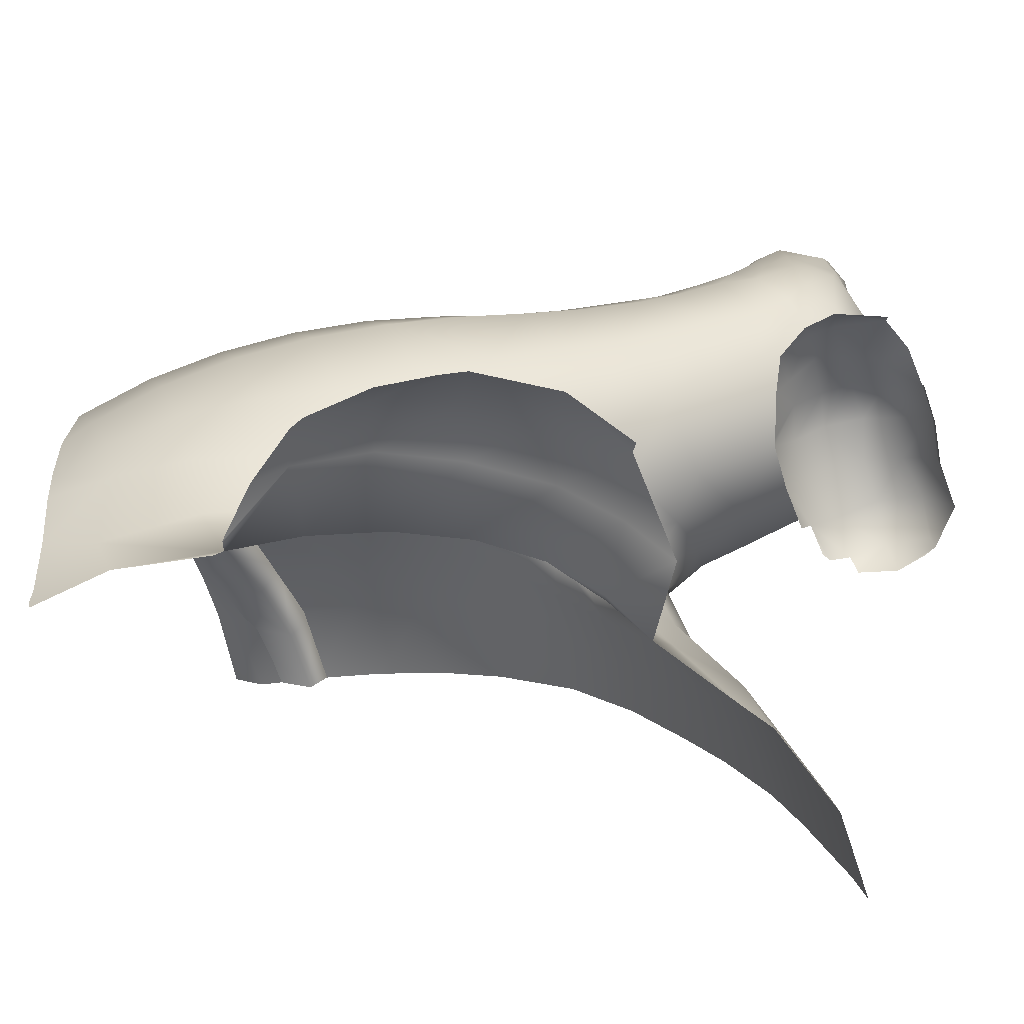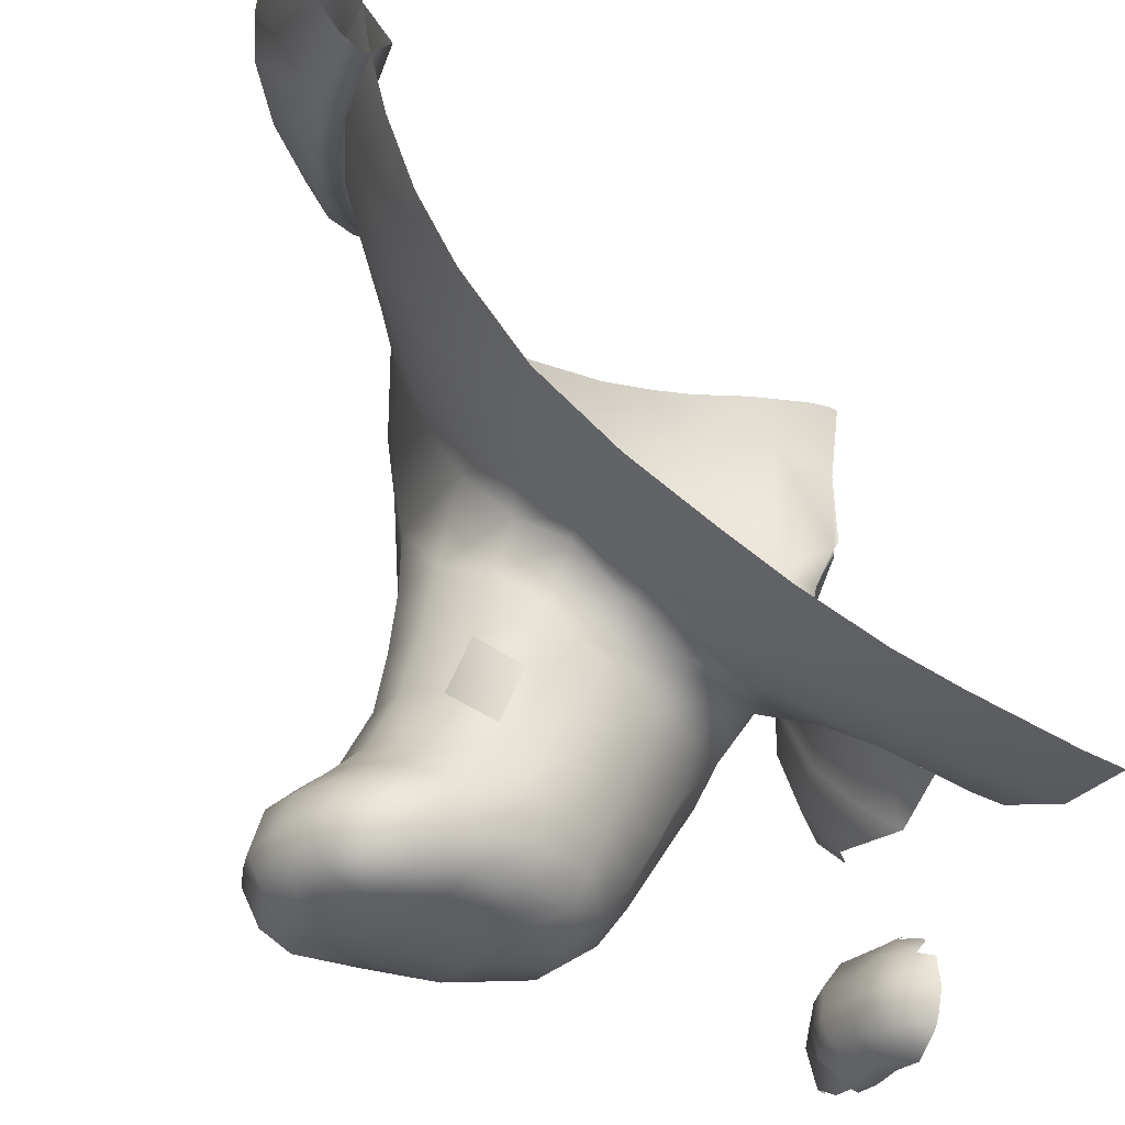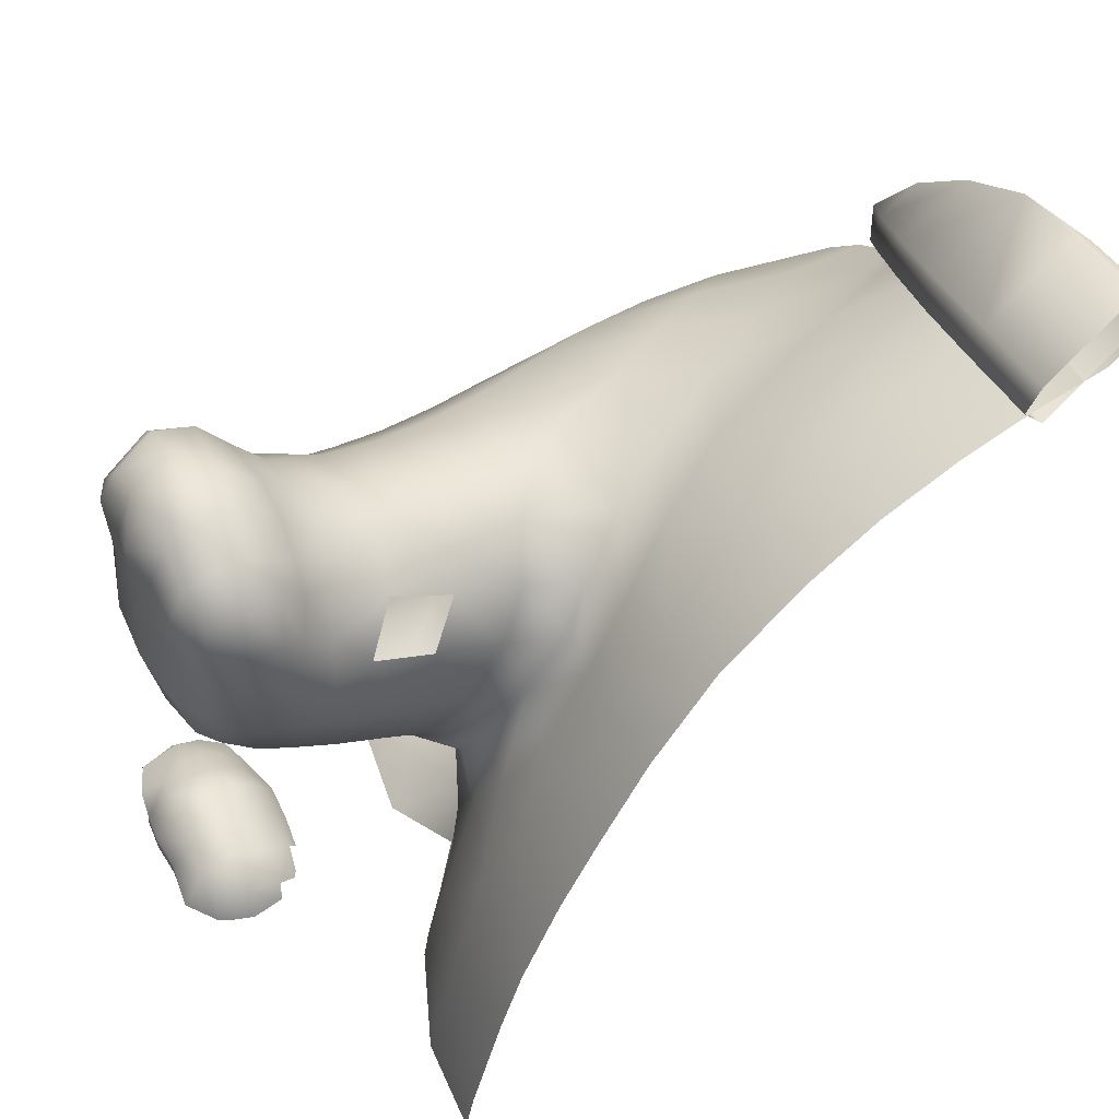
<metadata>
{"format":"obj","ext":"obj","renderer":"f3d","projection":"perspective","resolution":1024,"background":"white","views":[{"elev":-69.0,"azim":-78.8,"up":"+Z"},{"elev":-33.4,"azim":66.1,"up":"+Y"},{"elev":51.0,"azim":59.1,"up":"+Z"}]}
</metadata>
<code>
o Object001.012
v -0.001213 0.003281 0.7224
v -0.2451 -0.02421 0.5464
v -0.2879 0.001024 0.51
v -0.1934 -0.04679 0.5767
v -0.1343 -0.06659 0.604
v -0.2156 -0.06741 0.5993
v -0.1491 -0.08899 0.6274
v -0.273 -0.04154 0.5662
v -0.06945 -0.08137 0.6245
v -0.001213 -0.08686 0.6326
v -0.001213 0.002212 0.7027
v -0.07644 -0.103 0.647
v -0.001213 -0.1076 0.6544
v -0.3194 -0.01196 0.5262
v -0.2873 -0.03067 0.5889
v -0.3363 0.000949 0.5474
v -0.2274 -0.05711 0.6237
v -0.157 -0.07754 0.6514
v -0.1562 0.002072 0.7049
v -0.08032 -0.09054 0.6707
v -0.08097 -0.01127 0.7282
v -0.001213 -0.01613 0.7359
v -0.001213 -0.09368 0.6772
v -0.001213 -0.3016 0.5706
v -0.001213 -0.5784 0.142
v -0.001213 -0.02906 0.6638
v -0.08582 -0.01578 0.6613
v -0.1757 0.004598 0.6419
v -0.2647 -0.7096 0.5909
v -0.3004 -0.7101 0.6025
v -0.3007 -0.6779 0.6168
v -0.2637 -0.6741 0.6063
v -0.3414 -0.6698 0.6078
v -0.3346 -0.7069 0.5912
v -0.3637 -0.7082 0.5845
v -0.376 -0.6689 0.598
v -0.3932 -0.7092 0.5475
v -0.4032 -0.6645 0.57
v -0.2288 -0.6773 0.5918
v -0.2337 -0.7129 0.5777
v -0.1995 -0.6788 0.5667
v -0.2061 -0.7108 0.5566
v -0.2032 -0.7143 0.514
v -0.1873 -0.6817 0.5247
v -0.1841 -0.6825 0.4756
v -0.4039 -0.703 0.5229
v -0.4183 -0.6631 0.5307
v -0.3052 -0.7304 0.5622
v -0.3356 -0.7229 0.5515
v -0.3669 -0.7234 0.5559
v -0.2721 -0.7246 0.5559
v -0.2351 -0.7302 0.5403
v -0.2293 -0.6416 0.5771
v -0.2024 -0.6473 0.5548
v -0.2649 -0.638 0.5942
v -0.3007 -0.6371 0.6053
v -0.3348 -0.6386 0.5988
v -0.1878 -0.6545 0.5224
v -0.3739 -0.6334 0.5858
v -0.396 -0.6364 0.5638
v -0.4124 -0.6373 0.53
v -0.362 -0.6114 0.5641
v -0.3868 -0.6134 0.5445
v -0.4022 -0.6153 0.523
v -0.3312 -0.6127 0.5744
v -0.3029 -0.6108 0.5776
v -0.268 -0.6128 0.5678
v -0.2335 -0.6184 0.5527
v -0.2115 -0.6242 0.5369
v -0.4148 -0.6096 0.4899
v -0.4235 -0.6377 0.4881
v -0.4233 -0.6659 0.4866
v -0.3982 -0.7098 0.4874
v -0.4313 -0.6393 0.4362
v -0.4301 -0.6112 0.4394
v -0.4267 -0.6692 0.4363
v -0.4097 -0.703 0.4369
v -0.313 -0.5848 0.5461
v -0.2662 -0.5822 0.5356
v -0.2242 -0.5966 0.5207
v -0.4046 -0.5793 0.4825
v -0.387 -0.5914 0.5161
v -0.4238 -0.5789 0.4445
v -0.1916 -0.6365 0.5115
v -0.1959 -0.6108 0.4908
v -0.1814 -0.6515 0.4828
v -0.1853 -0.6289 0.4801
v -0.2011 -0.7083 0.4686
v -0.2331 -0.7216 0.4826
v -0.2738 -0.7267 0.4907
v -0.3079 -0.7292 0.498
v -0.3563 -0.7223 0.5
v -0.3566 -0.5828 0.532
v -0.4088 -0.1616 0.005006
v -0.4489 -0.2891 0.05913
v -0.4616 -0.2248 0.02554
v -0.3979 -0.222 0.03514
v -0.3807 -0.2875 0.05554
v -0.3577 -0.3521 0.06231
v -0.4238 -0.3583 0.06708
v -0.4151 -0.04997 0.06166
v -0.5014 -0.2987 0.02608
v -0.4825 -0.3678 0.04077
v -0.3927 -0.4284 0.05575
v -0.3312 -0.4067 0.05319
v -0.4554 -0.4401 0.03326
v -0.4199 -0.1376 0.07104
v -0.4081 -0.2075 0.08174
v -0.4482 -0.1276 0.1288
v -0.4388 -0.2027 0.1266
v -0.3621 -0.4763 0.03029
v -0.4254 -0.493 0.01112
v -0.3029 -0.4489 0.02984
v -0.3888 -0.2741 0.09165
v -0.4204 -0.2671 0.1291
v -0.3606 -0.3405 0.09552
v -0.3953 -0.3299 0.1349
v -0.315 -0.4052 0.09837
v -0.3505 -0.3948 0.1453
v -0.2983 -0.4481 0.1651
v -0.2732 -0.4474 0.1205
v -0.2164 -0.4983 0.1441
v -0.2476 -0.4818 0.1963
v -0.1662 -0.5096 0.2165
v -0.2074 -0.496 0.2409
v -0.1771 -0.49 0.2913
v -0.1346 -0.4962 0.2839
v -0.1606 -0.4563 0.3547
v -0.1119 -0.4703 0.3473
v -0.1564 -0.4161 0.4067
v -0.112 -0.4276 0.4174
v -0.1777 -0.3914 0.4484
v -0.1241 -0.3826 0.4739
v -0.2004 -0.3446 0.4875
v -0.1508 -0.3298 0.5131
v -0.2267 -0.2823 0.5115
v -0.1818 -0.2653 0.5434
v -0.2651 -0.2084 0.5223
v -0.2082 -0.1862 0.5609
v -0.3029 -0.1417 0.5177
v -0.2377 -0.1128 0.5574
v -0.342 -0.07738 0.5017
v -0.2796 -0.04828 0.536
v -0.3726 -0.01236 0.4735
v -0.4423 -0.008886 0.165
v -0.4443 -0.05707 0.1364
v -0.4477 -0.001816 0.3244
v -0.4603 -0.02653 0.25
v -0.4578 -0.05003 0.1844
v -0.471 -0.1143 0.1861
v -0.4236 -0.03894 0.4246
v -0.4618 -0.06452 0.3468
v -0.4772 -0.09126 0.2624
v -0.4737 -0.1886 0.1829
v -0.4135 -0.1089 0.4525
v -0.4694 -0.1313 0.3641
v -0.4877 -0.1609 0.2705
v -0.4661 -0.2576 0.1819
v -0.4907 -0.2303 0.2775
v -0.4727 -0.201 0.3705
v -0.4256 -0.1763 0.4441
v -0.3743 -0.1582 0.4877
v -0.3419 -0.2188 0.503
v -0.3075 -0.2876 0.5077
v -0.4152 -0.2412 0.4546
v -0.3968 -0.3055 0.4656
v -0.4678 -0.2675 0.3813
v -0.4558 -0.3302 0.3943
v -0.4867 -0.2973 0.2882
v -0.4759 -0.3572 0.3079
v -0.4533 -0.3307 0.1877
v -0.4098 -0.4135 0.1811
v -0.278 -0.4478 0.07462
v -0.2356 -0.4954 0.05742
v -0.2697 -0.4809 -0.002299
v -0.3332 -0.5114 -0.001358
v -0.2893 -0.3538 0.5044
v -0.3809 -0.3649 0.4727
v -0.2916 -0.4136 0.505
v -0.2277 -0.4199 0.4939
v -0.4422 -0.3889 0.4053
v -0.371 -0.4217 0.4791
v -0.4325 -0.4449 0.4162
v -0.4626 -0.4153 0.3246
v -0.3413 -0.4847 0.1859
v -0.2814 -0.5169 0.2121
v -0.2335 -0.5321 0.2587
v -0.4515 -0.4701 0.3401
v -0.1962 -0.5323 0.3081
v -0.1725 -0.5121 0.37
v -0.1732 -0.472 0.418
v -0.1882 -0.444 0.458
v -0.1995 -0.5002 0.4729
v -0.2386 -0.48 0.5027
v -0.2953 -0.4722 0.5105
v -0.3648 -0.4761 0.4884
v -0.4261 -0.4961 0.4295
v -0.4433 -0.5224 0.3573
v -0.4567 -0.3845 0.2278
v -0.4462 -0.4445 0.2506
v -0.4367 -0.4961 0.2705
v -0.4299 -0.5468 0.2945
v -0.3969 -0.4753 0.2031
v -0.3847 -0.5284 0.2254
v -0.3779 -0.5747 0.2507
v -0.3215 -0.5428 0.2158
v -0.2588 -0.5747 0.2598
v -0.318 -0.5821 0.2406
v -0.2016 -0.5739 0.3233
v -0.1776 -0.5599 0.3824
v -0.1812 -0.5292 0.4343
v -0.2642 -0.0104 0.5618
v -0.001213 -0.09467 0.6533
v -0.08458 -0.07939 0.6474
v -0.1925 -0.05575 0.6092
v -0.1622 -0.1453 0.6017
v -0.08798 -0.157 0.6264
v -0.001213 -0.1649 0.6354
v -0.1372 -0.2261 0.5854
v -0.001213 -0.2361 0.6082
v -0.0757 -0.2245 0.6048
v -0.0864 -0.3068 0.556
v -0.0671 -0.3832 0.4937
v -0.001213 -0.3778 0.5085
v -0.001213 -0.4373 0.4316
v -0.05814 -0.4363 0.4257
v -0.001213 -0.4833 0.3538
v -0.06173 -0.4793 0.3529
v -0.001213 -0.5191 0.289
v -0.07769 -0.5125 0.2854
v -0.09823 -0.5435 0.2022
v -0.001213 -0.5561 0.2076
v -0.1532 -0.5481 0.1277
v -0.1778 -0.5561 0.02393
v -0.08906 -0.5722 0.1288
v -0.08867 -0.6006 0.02164
v -0.001213 -0.6083 0.03831
v -0.3682 -0.7023 0.04206
v -0.4011 -0.6976 0.04872
v -0.4024 -0.6774 0.0547
v -0.3724 -0.6724 0.04613
v -0.4343 -0.6714 0.04915
v -0.4337 -0.7001 0.04275
v -0.4576 -0.6937 0.02403
v -0.4653 -0.6673 0.0303
v -0.4929 -0.702 0.01102
v -0.4929 -0.6636 0.02105
v -0.3338 -0.6774 0.04646
v -0.3358 -0.7124 0.03589
v -0.3035 -0.678 0.02589
v -0.3076 -0.7115 0.01477
v -0.4064 -0.7273 0.02006
v -0.4366 -0.722 0.009564
v -0.4695 -0.7151 0.005578
v -0.3735 -0.7262 0.01564
v -0.3363 -0.7326 -0.000561
v -0.3312 -0.6419 0.03286
v -0.3038 -0.6471 0.0137
v -0.3728 -0.646 0.03941
v -0.403 -0.6451 0.05074
v -0.4335 -0.6473 0.04426
v -0.4669 -0.6443 0.02798
v -0.4897 -0.6412 0.01735
v -0.4578 -0.6219 0.01615
v -0.4841 -0.6177 0.000488
v -0.4334 -0.6232 0.02646
v -0.4027 -0.6191 0.03142
v -0.3728 -0.6211 0.02347
v -0.3368 -0.6204 0.01351
v -0.3032 -0.5274 0.5185
v -0.3665 -0.5308 0.4987
v -0.4199 -0.5368 0.4444
v -0.4387 -0.5604 0.376
v -0.4258 -0.5861 0.3164
v -0.3737 -0.612 0.2726
v -0.3175 -0.6196 0.2632
v -0.259 -0.6164 0.2814
v -0.2087 -0.6143 0.3353
v -0.1817 -0.6059 0.3949
v -0.1868 -0.5826 0.454
v -0.2112 -0.5518 0.4912
v -0.2523 -0.5337 0.5137
v -0.4354 -0.5961 0.3968
v -0.4206 -0.6238 0.336
v -0.3745 -0.6457 0.2964
v -0.3157 -0.654 0.2843
v -0.2655 -0.6536 0.3001
v -0.2138 -0.6518 0.3517
v -0.182 -0.6437 0.4181
v -0.1811 -0.6182 0.45
v -0.1926 -0.6766 0.4167
v -0.2104 -0.7018 0.4166
v -0.2214 -0.6783 0.3602
v -0.3175 -0.6917 0.3109
v -0.268 -0.6901 0.3251
v -0.2383 -0.7026 0.3667
v -0.378 -0.6793 0.3245
v -0.4187 -0.6531 0.3597
v -0.433 -0.6306 0.3974
v -0.4215 -0.6664 0.3819
v -0.3989 -0.6954 0.3726
v -0.3154 -0.7176 0.3462
v -0.2672 -0.7126 0.3526
v -0.3609 -0.7105 0.3469
v -0.361 -0.7278 0.4301
v -0.2689 -0.7308 0.4207
v -0.3116 -0.7333 0.425
v -0.2344 -0.7177 0.4179
v -0.4414 0.003107 0.3407
v -0.1691 0.003107 0.6433
v -0.1761 0.003107 0.6411
v -0.2263 0.003107 0.664
v -0.2625 0.003107 0.5734
v -0.07753 0.003107 0.7189
v -0.001213 0.003106 0.691
v -0.3081 0.003107 0.5156
v -0.2872 0.003107 0.6121
v -0.07276 0.003107 0.6913
v -0.29 0.003107 0.5069
v -0.2881 0.003107 0.5116
v -0.3344 0.003107 0.5048
v -0.3941 0.003107 0.008644
v -0.3385 0.003107 0.5444
v -0.4322 0.003107 0.1471
v -0.3505 0.003107 0.4876
v -0.4493 0.003107 0.2395
v -0.08562 0.003107 0.6837
v -0.446 0.003107 0.3228
v -0.3959 0.003107 0.03234
v -0.4219 0.003107 0.4012
v -0.2858 0.003107 0.5406
v -0.2484 0.003107 0.568
v -0.1393 0.003107 0.6593
v -0.3783 0.003107 0.4601
v -0.4118 0.003107 0.09273
v -0.1984 0.003107 0.617
v -0.3363 0.003107 0.5489
v -0.4413 0.003107 0.1847
v -0.3621 0.003107 0.4763
v -0.4557 -0.6099 -0.000768
v -0.4995 -0.7027 -0.000767
v -0.5205 -0.3072 -0.000768
v -0.3104 -0.6301 -0.000767
v -0.3772 -0.6055 -0.000768
v -0.3743 -0.7261 -0.000768
v -0.001213 -0.6167 -0.000768
v -0.5004 -0.2366 -0.000767
v -0.2957 -0.6506 -0.000768
v -0.3417 -0.6123 -0.000767
v -0.4083 -0.7266 -0.000768
v -0.3057 -0.7133 -0.000768
v -0.4091 -0.1533 -0.000768
v -0.2913 -0.6815 -0.000768
v -0.4196 -0.6034 -0.000767
v -0.5031 -0.6393 -0.000767
v -0.1981 -0.5419 -0.000767
v -0.4128 -0.07045 -0.000767
v -0.08679 -0.6056 -0.000768
v -0.5071 -0.249 -0.000768
v -0.3166 -0.6252 -0.000767
v -0.4883 -0.4514 -0.000768
v -0.4409 -0.722 -0.000768
v -0.4197 -0.1634 -0.000767
v -0.394 0.000995 -0.000767
v -0.1731 -0.5641 -0.000767
v -0.4621 -0.1959 -0.000768
v -0.5098 -0.6631 -0.000767
v -0.4135 -0.602 -0.000768
v -0.519 -0.3815 -0.000767
v -0.4369 -0.4974 -0.000768
v -0.3004 -0.7047 -0.000768
v -0.5207 -0.3578 -0.000767
f 3 320 332 2
f 2 332 336 4
f 4 336 333 5
f 7 6 4 5
f 6 8 2 4
f 10 13 12 9
f 9 12 7 5
f 8 14 3 2
f 16 15 317 337
f 14 8 15 16
f 6 7 18 17
f 8 6 17 15
f 15 17 312 317
f 19 312 17 18
f 23 22 21 20
f 20 21 19 18
f 12 13 23 20
f 7 12 20 18
f 32 31 30 29
f 34 30 31 33
f 33 36 35 34
f 38 37 35 36
f 29 40 39 32
f 40 42 41 39
f 44 42 43
f 44 43 45
f 47 46 37 38
f 34 49 48 30
f 35 50 49 34
f 35 37 50
f 29 30 48 51
f 40 29 51 52
f 41 54 53 39
f 55 32 39 53
f 32 55 56 31
f 33 31 56 57
f 54 41 58
f 57 59 36 33
f 59 60 38 36
f 47 38 60 61
f 60 59 62 63
f 61 60 63 64
f 59 57 65 62
f 57 56 66 65
f 55 67 66 56
f 53 68 67 55
f 68 53 54 69
f 71 61 64 70
f 47 61 71 72
f 72 73 46 47
f 75 74 71 70
f 74 76 72 71
f 72 76 77 73
f 78 65 66
f 78 66 67 79
f 68 80 79 67
f 69 80 68
f 82 81 70 64
f 83 75 70 81
f 69 54 84
f 69 84 85 80
f 45 86 44
f 84 87 85
f 84 58 86
f 43 52 89 88
f 90 89 52 51
f 91 90 51 48
f 49 92 91 48
f 92 49 50 73
f 65 78 93 62
f 93 82 63 62
f 82 64 63
f 97 96 95 98
f 100 99 98 95
f 102 95 96 347 359
f 95 102 103 100
f 99 100 104 105
f 100 103 106 104
f 96 97 94 363 366
f 108 107 94 97
f 107 108 110 109
f 94 107 101 357 352
f 104 106 112 111
f 105 104 111 113
f 97 98 114 108
f 115 110 108 114
f 98 99 116 114
f 114 116 117 115
f 99 105 118 116
f 119 117 116 118
f 102 342 372 369 103
f 120 119 118 121
f 121 122 123 120
f 123 122 124 125
f 126 125 124 127
f 127 129 128 126
f 131 130 128 129
f 131 133 132 130
f 133 135 134 132
f 136 134 135 137
f 137 139 138 136
f 141 140 138 139
f 143 142 140 141
f 142 143 316 325 144
f 144 325 339 334
f 146 145 324 335 101
f 147 309 328
f 145 149 148 326 338
f 146 149 145
f 150 149 146 109
f 148 153 152 147
f 149 150 153 148
f 154 150 109 110
f 144 151 155 142
f 156 155 151 152
f 153 157 156 152
f 157 153 150 154
f 158 154 110 115
f 159 157 154 158
f 160 156 157 159
f 161 155 156 160
f 162 140 142 155
f 162 155 161
f 163 138 140 162
f 164 136 138 163
f 165 163 162 161
f 163 165 166 164
f 165 161 160 167
f 165 167 168 166
f 159 169 167 160
f 168 167 169 170
f 171 158 115 117
f 117 119 172 171
f 169 159 158 171
f 105 113 173 118
f 121 118 173
f 175 174 173 113
f 176 175 113 111
f 121 173 174 122
f 177 134 136 164
f 164 166 178 177
f 180 134 177 179
f 166 168 181 178
f 181 183 182 178
f 170 184 181 168
f 119 120 185 172
f 186 185 120 123
f 187 186 123 125
f 184 188 183 181
f 125 126 189 187
f 190 189 126 128
f 128 130 191 190
f 192 191 130 132
f 132 134 180 192
f 194 193 192 180
f 179 195 194 180
f 182 196 195 179
f 183 197 196 182
f 188 198 197 183
f 199 170 169 171
f 171 172 199
f 184 170 199 200
f 188 184 200 201
f 198 188 201 202
f 172 203 200 199
f 203 204 201 200
f 204 205 202 201
f 203 172 185
f 204 203 185 206
f 206 185 186
f 186 187 207 206
f 205 204 206 208
f 208 206 207
f 187 189 209 207
f 189 190 210 209
f 190 191 211 210
f 191 192 193 211
f 212 313 331
f 214 213 26 27
f 28 311 310
f 212 331 316 143
f 212 143 141 215
f 216 215 141 139
f 213 214 217 218
f 214 215 216 217
f 219 216 139 137
f 218 217 221 220
f 217 216 219 221
f 137 135 222 219
f 24 220 221 222
f 222 223 224 24
f 135 133 223 222
f 225 224 223 226
f 226 223 133 131
f 227 225 226 228
f 228 226 131 129
f 228 230 229 227
f 230 228 129 127
f 127 124 231 230
f 230 231 232 229
f 233 231 124 122
f 174 234 233 122
f 232 231 235 25
f 235 231 233
f 233 234 236 235
f 237 25 235 236
f 174 175 356 234
f 236 234 365 358
f 241 240 239 238
f 243 239 240 242
f 242 245 244 243
f 247 246 244 245
f 238 249 248 241
f 249 251 250 248
f 243 253 252 239
f 244 254 253 243
f 244 246 254
f 238 239 252 255
f 249 238 255 256
f 250 258 257 248
f 259 241 248 257
f 241 259 260 240
f 242 240 260 261
f 250 353 348 258
f 261 262 245 242
f 262 263 247 245
f 247 263 355 367
f 263 262 264 265
f 262 261 266 264
f 261 260 267 266
f 259 268 267 260
f 257 269 268 259
f 269 257 258 343 360
f 269 349 344 268
f 252 350 345 255
f 253 362 350 252
f 266 354 340 264
f 178 182 179 177
f 146 101 107 109
f 219 222 221
f 112 176 111
f 270 195 196 271
f 272 271 196 197
f 197 198 273 272
f 274 273 198 202
f 274 202 205 275
f 275 205 208 276
f 207 277 276 208
f 209 278 277 207
f 278 209 210 279
f 210 211 280 279
f 282 194 195 270
f 282 281 193 194
f 80 281 282 79
f 270 78 79 282
f 93 78 270 271
f 271 82 93
f 81 272 83
f 83 272 273 283
f 273 274 284 283
f 284 274 275 285
f 276 286 285 275
f 286 276 277 287
f 278 288 287 277
f 279 289 288 278
f 289 279 290
f 85 280 281 80
f 45 291 289 86
f 291 45 88 292
f 288 289 291 293
f 292 293 291
f 294 286 287 295
f 295 287 288 293
f 295 293 296
f 294 297 285 286
f 297 298 284 285
f 299 283 284 298
f 283 299 75
f 76 74 299 300
f 77 76 300 301
f 299 298 300
f 298 297 301 300
f 302 294 295 303
f 301 297 304
f 295 296 303
f 83 283 75
f 52 43 42 40
f 46 73 50 37
f 304 294 302
f 305 77 301 304
f 307 302 303 306
f 307 305 304 302
f 306 303 296 308
f 308 296 292
f 305 92 73 77
f 91 92 305 307
f 90 91 307 306
f 89 90 306 308
f 88 89 308 292
f 290 280 85 87
f 86 289 290 87
f 279 280 290
f 84 86 87
f 81 271 272
f 299 74 75
f 271 81 82
f 304 297 294
f 292 296 293
f 44 41 42
f 54 58 84
f 43 88 45
f 41 44 58
f 86 58 44
f 315 327 27 26
f 314 21 22 1
f 323 321 14 16
f 338 324 145
f 319 320 3
f 327 310 27
f 321 319 3 14
f 335 329 101
f 328 326 148 147
f 337 323 16
f 318 11 10 9
f 334 330 151 144
f 310 311 215 214 27
f 314 19 21
f 333 318 9 5
f 330 309 147 152 151
f 311 313 212 215
f 344 368 267 268
f 367 341 246 247
f 361 370 112 106
f 351 371 353 250 251
f 356 365 234
f 366 347 96
f 265 355 263
f 368 354 266 267
f 369 361 106 103
f 358 346 237 236
f 351 251 249 256
f 345 256 255
f 359 342 102
f 364 357 101 329 322
f 340 265 264

</code>
